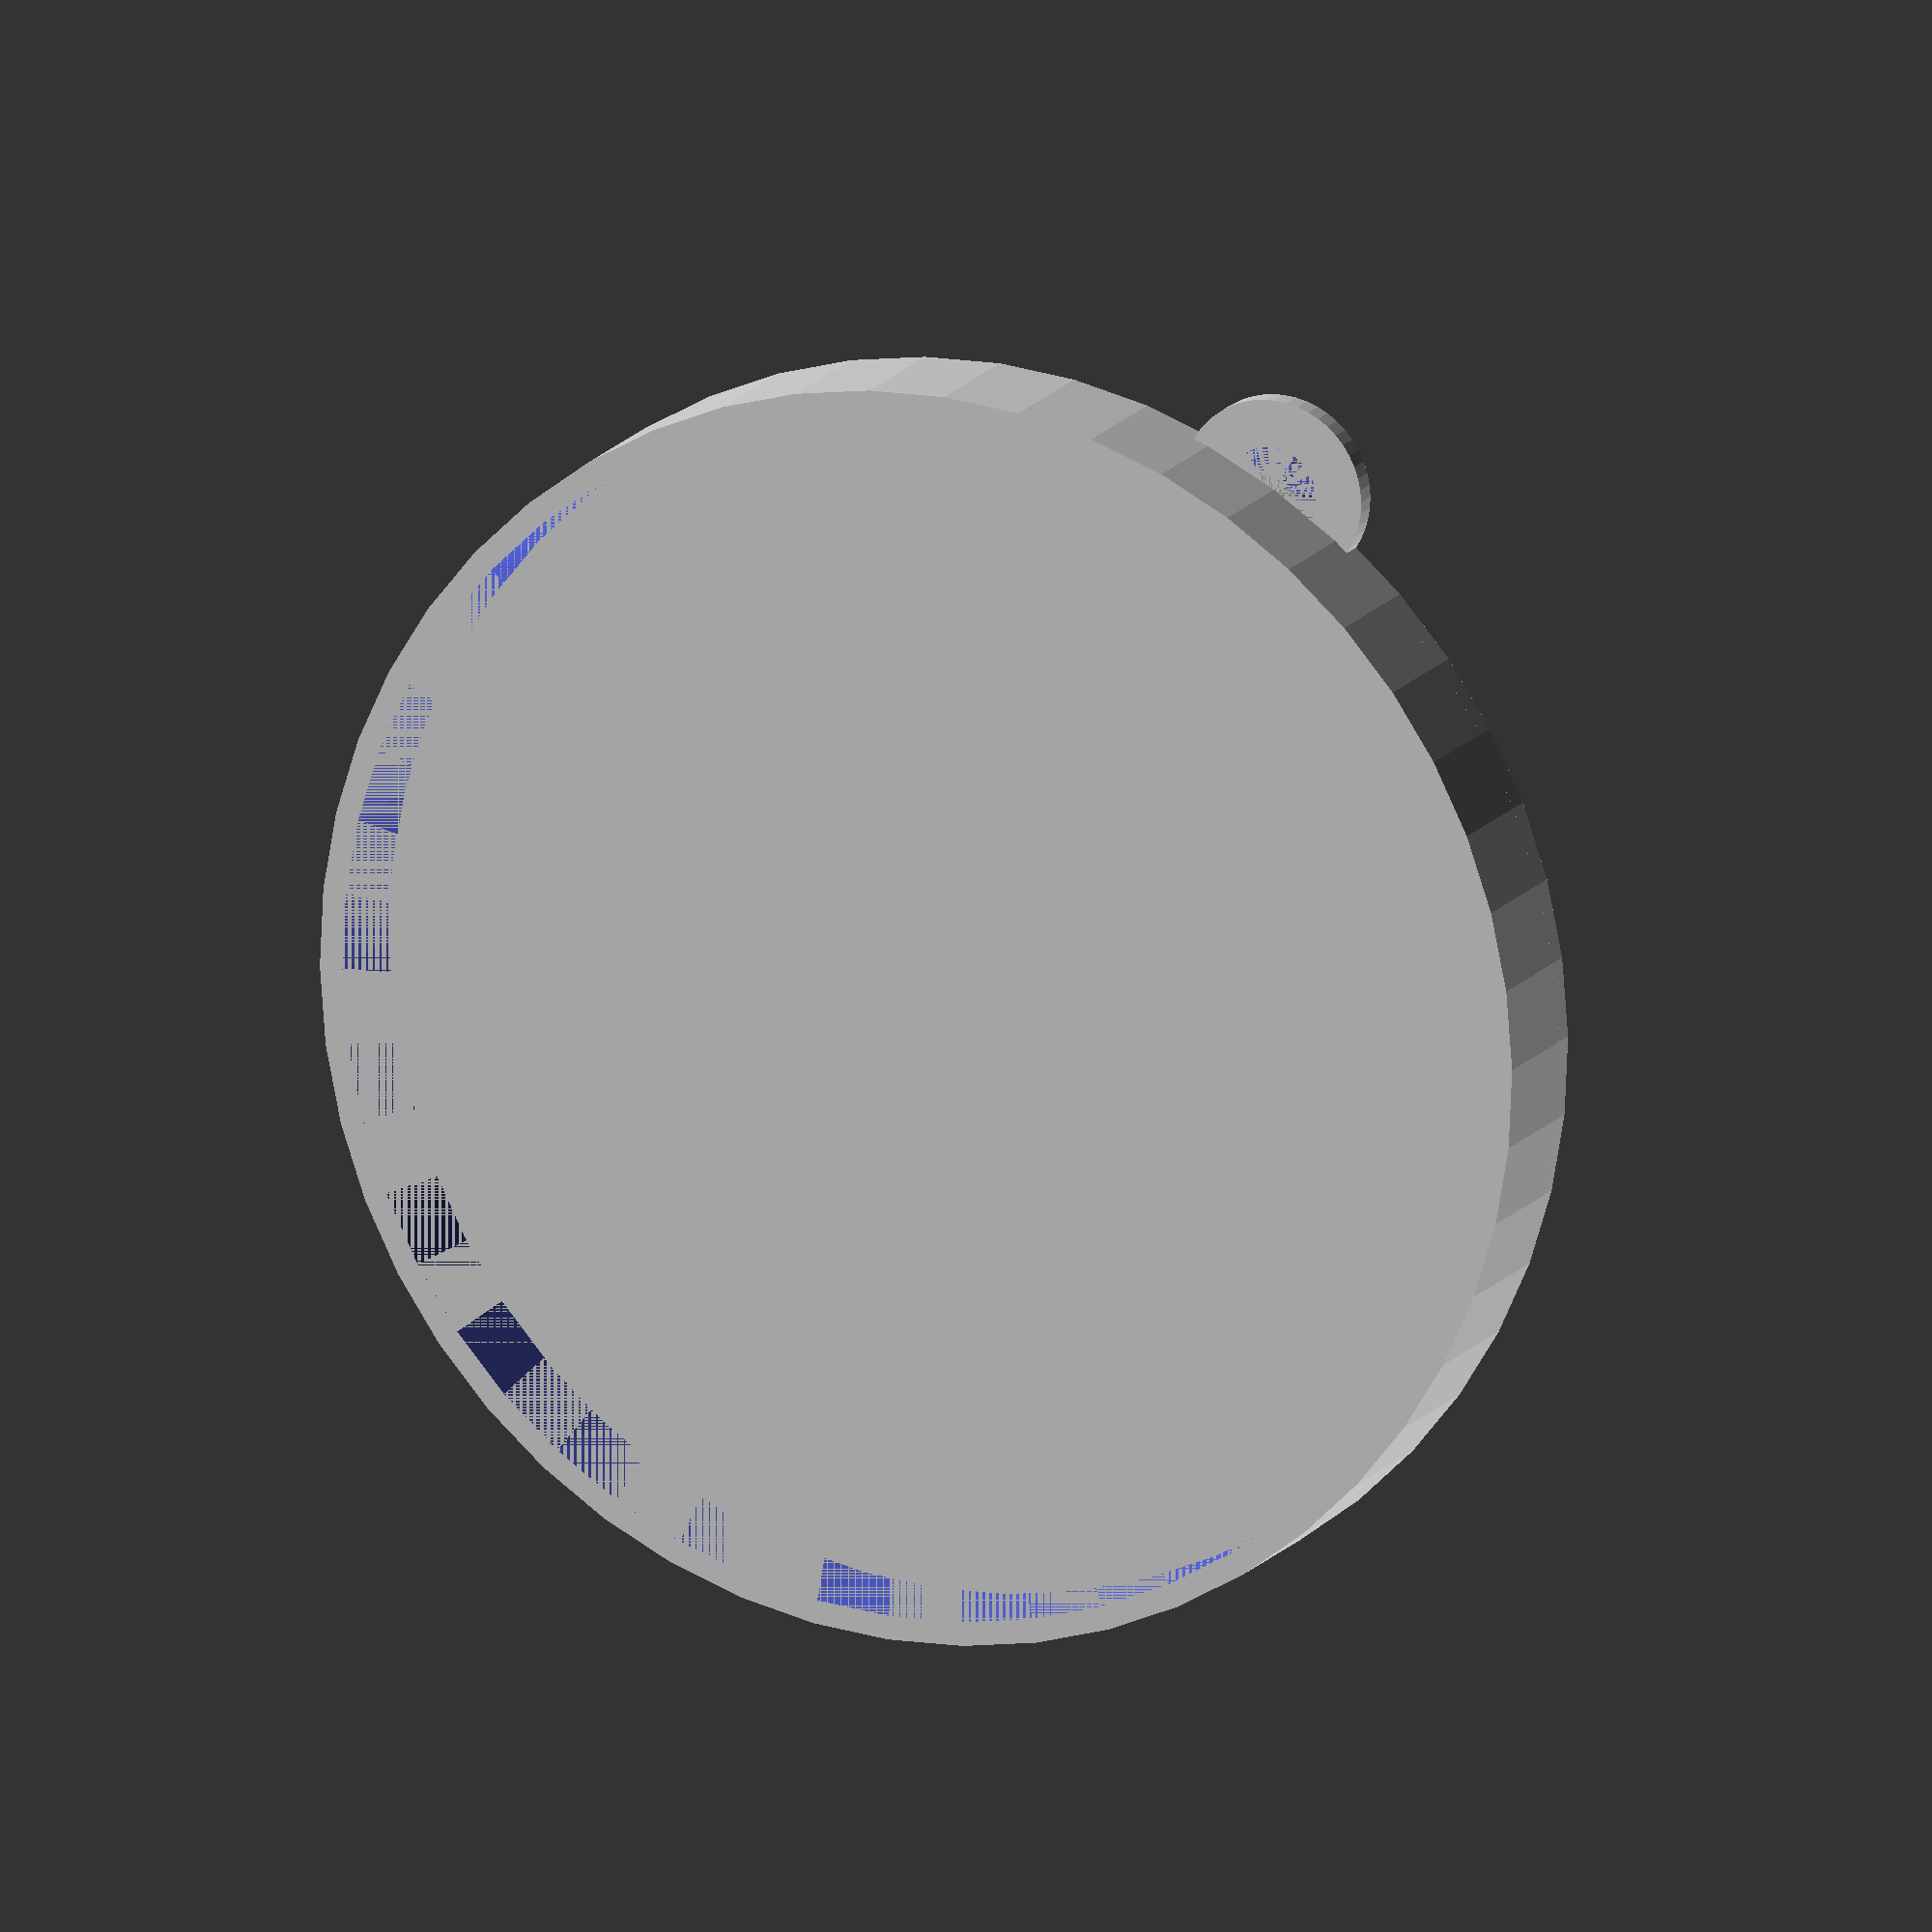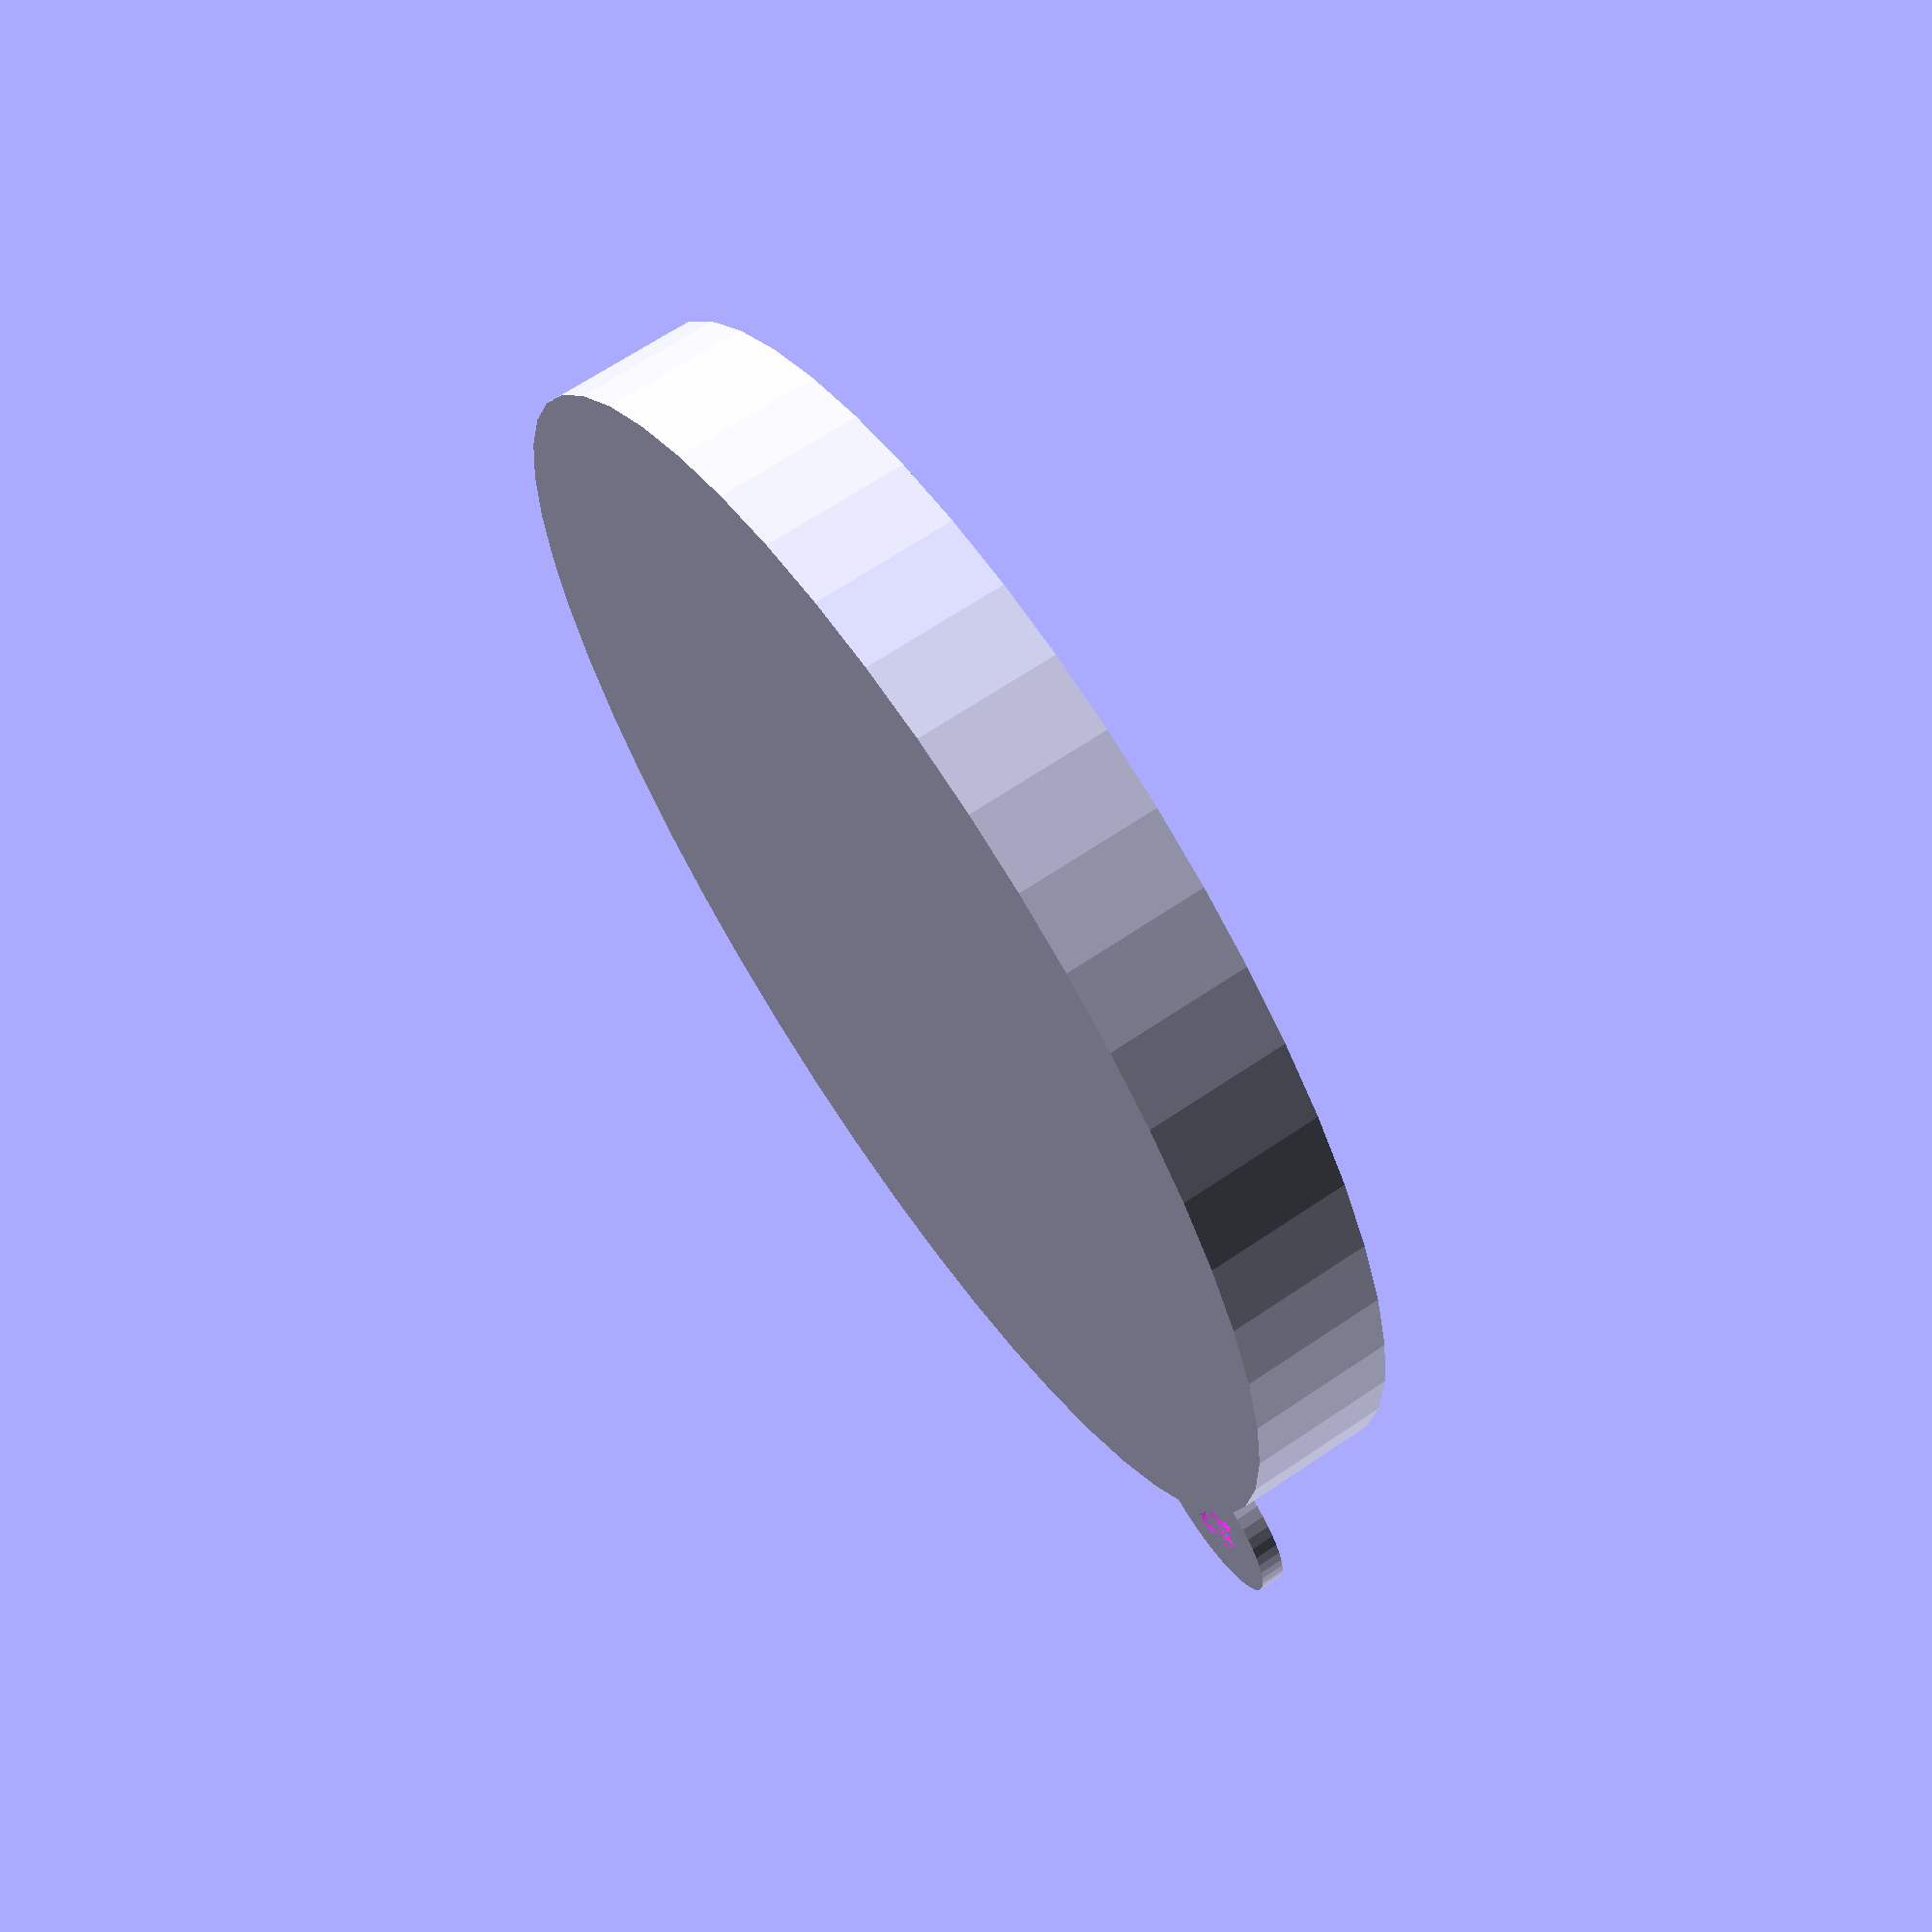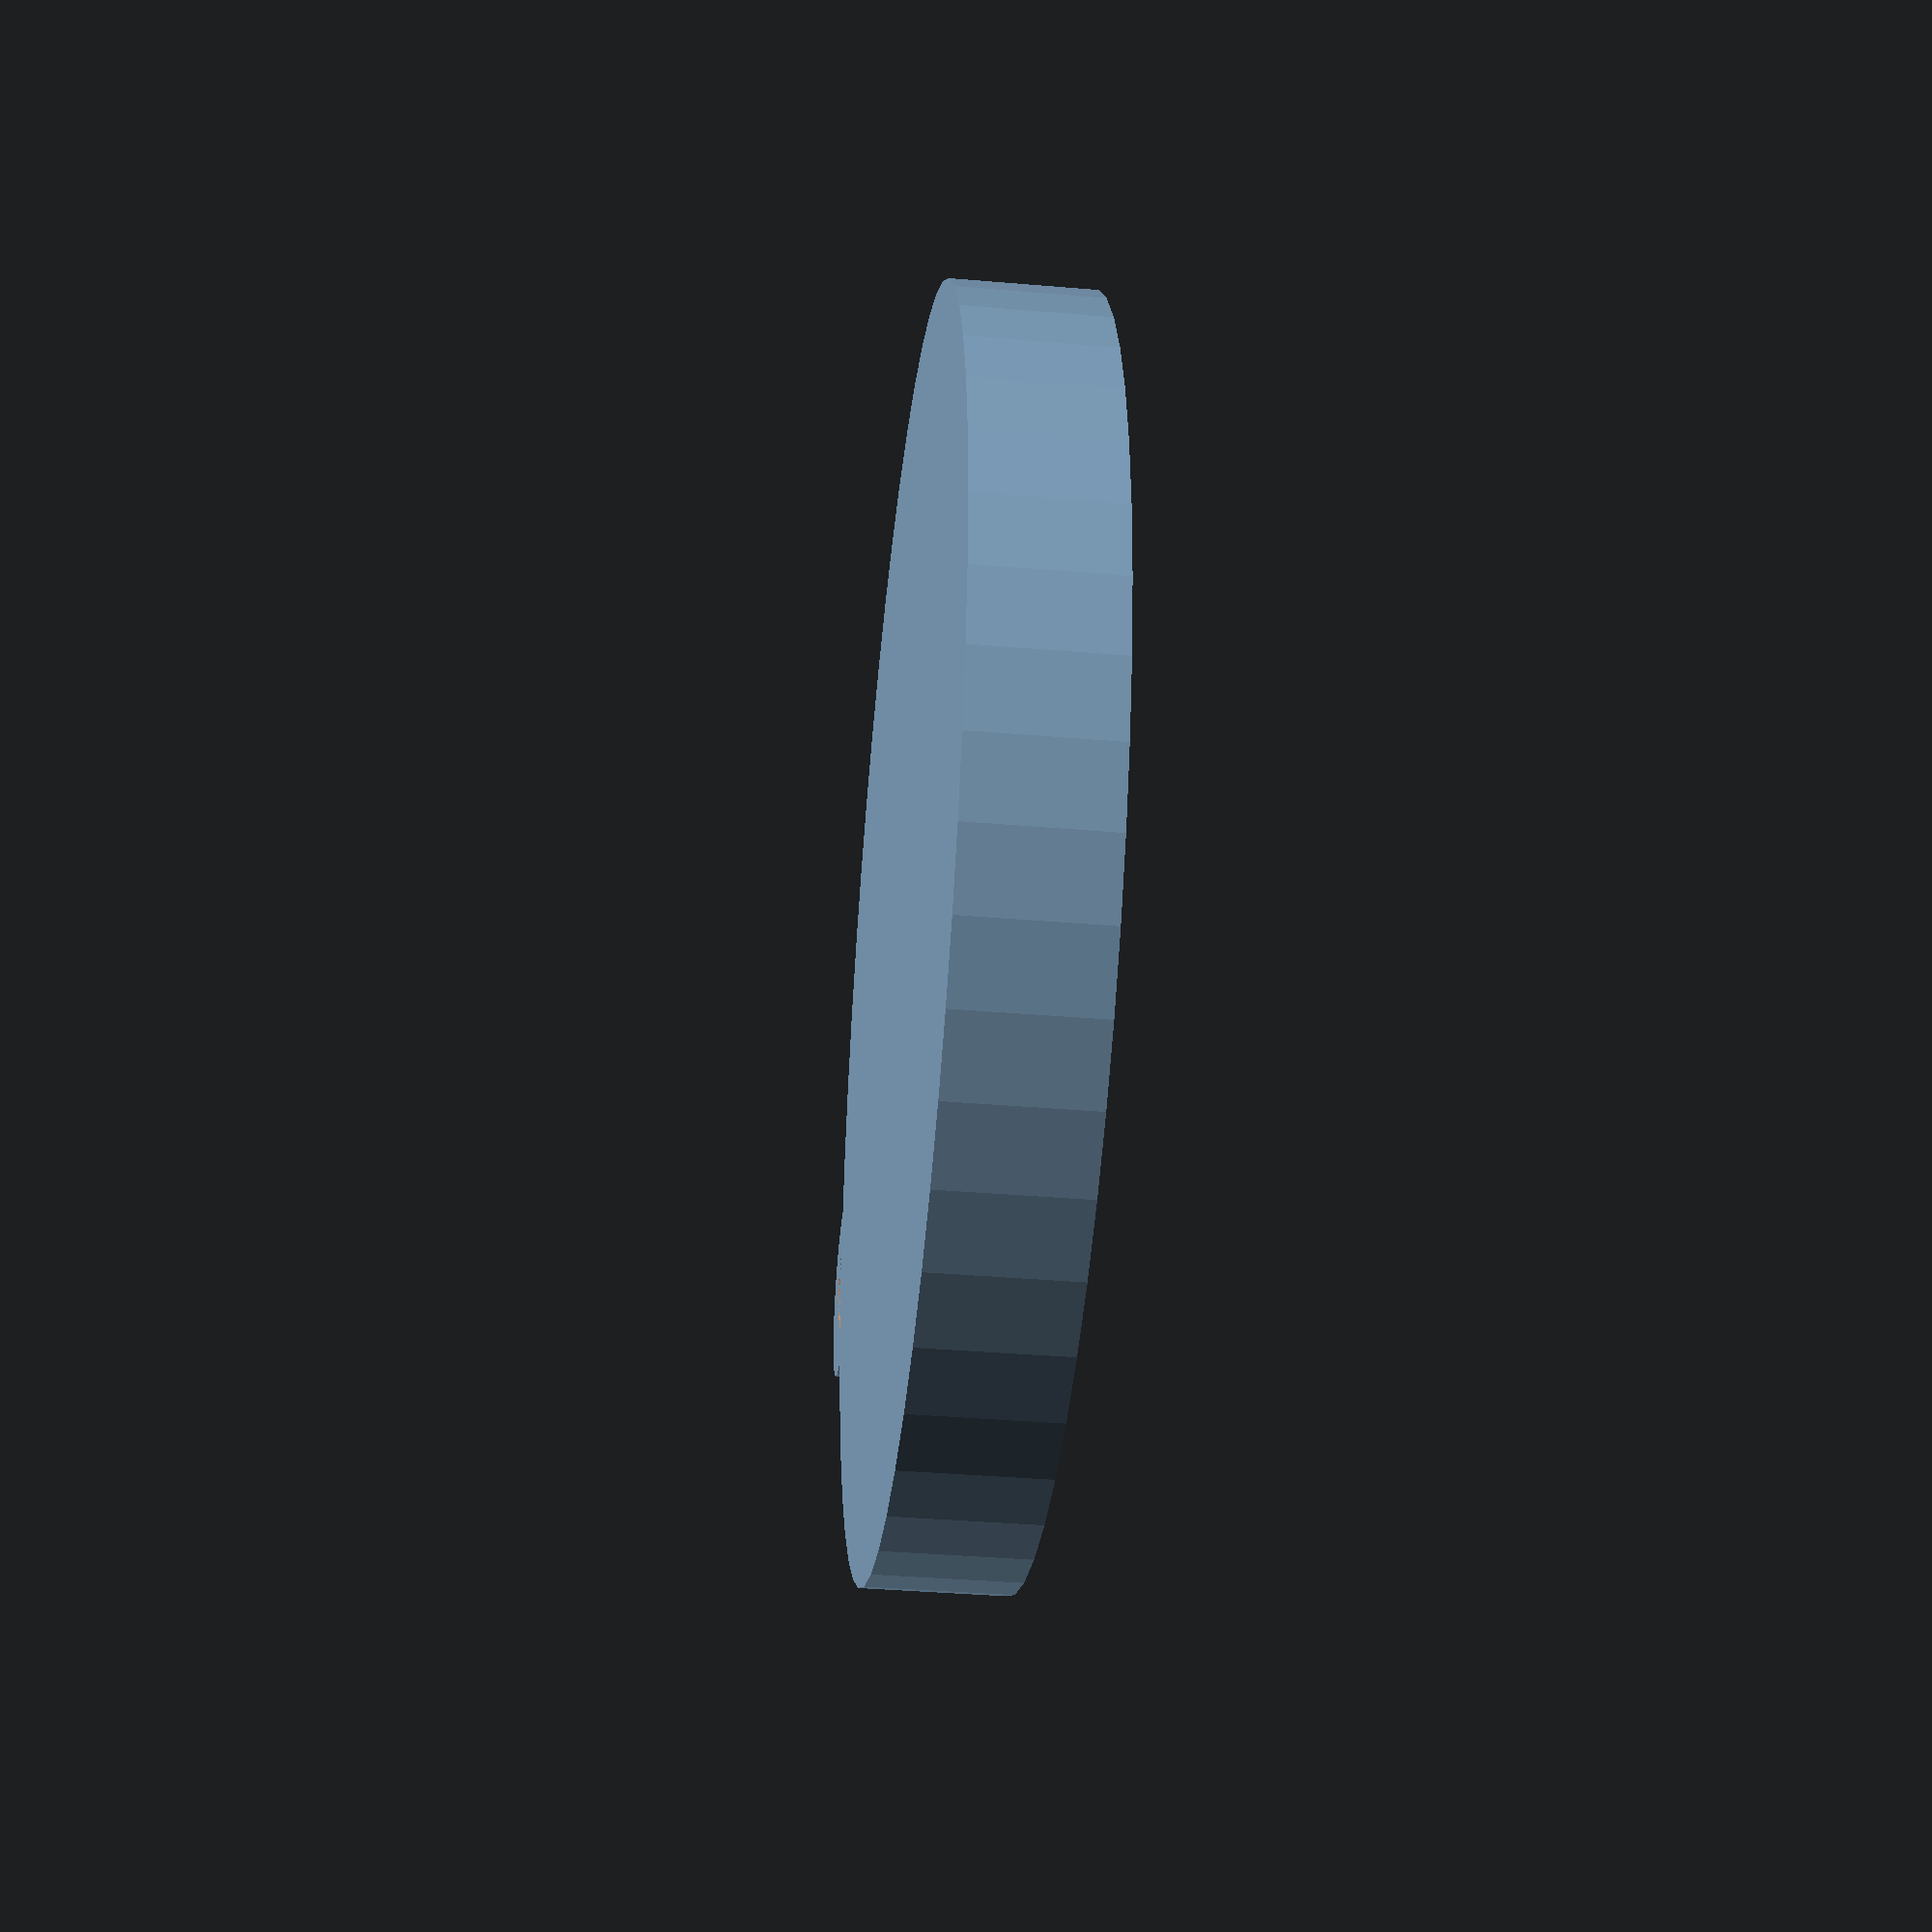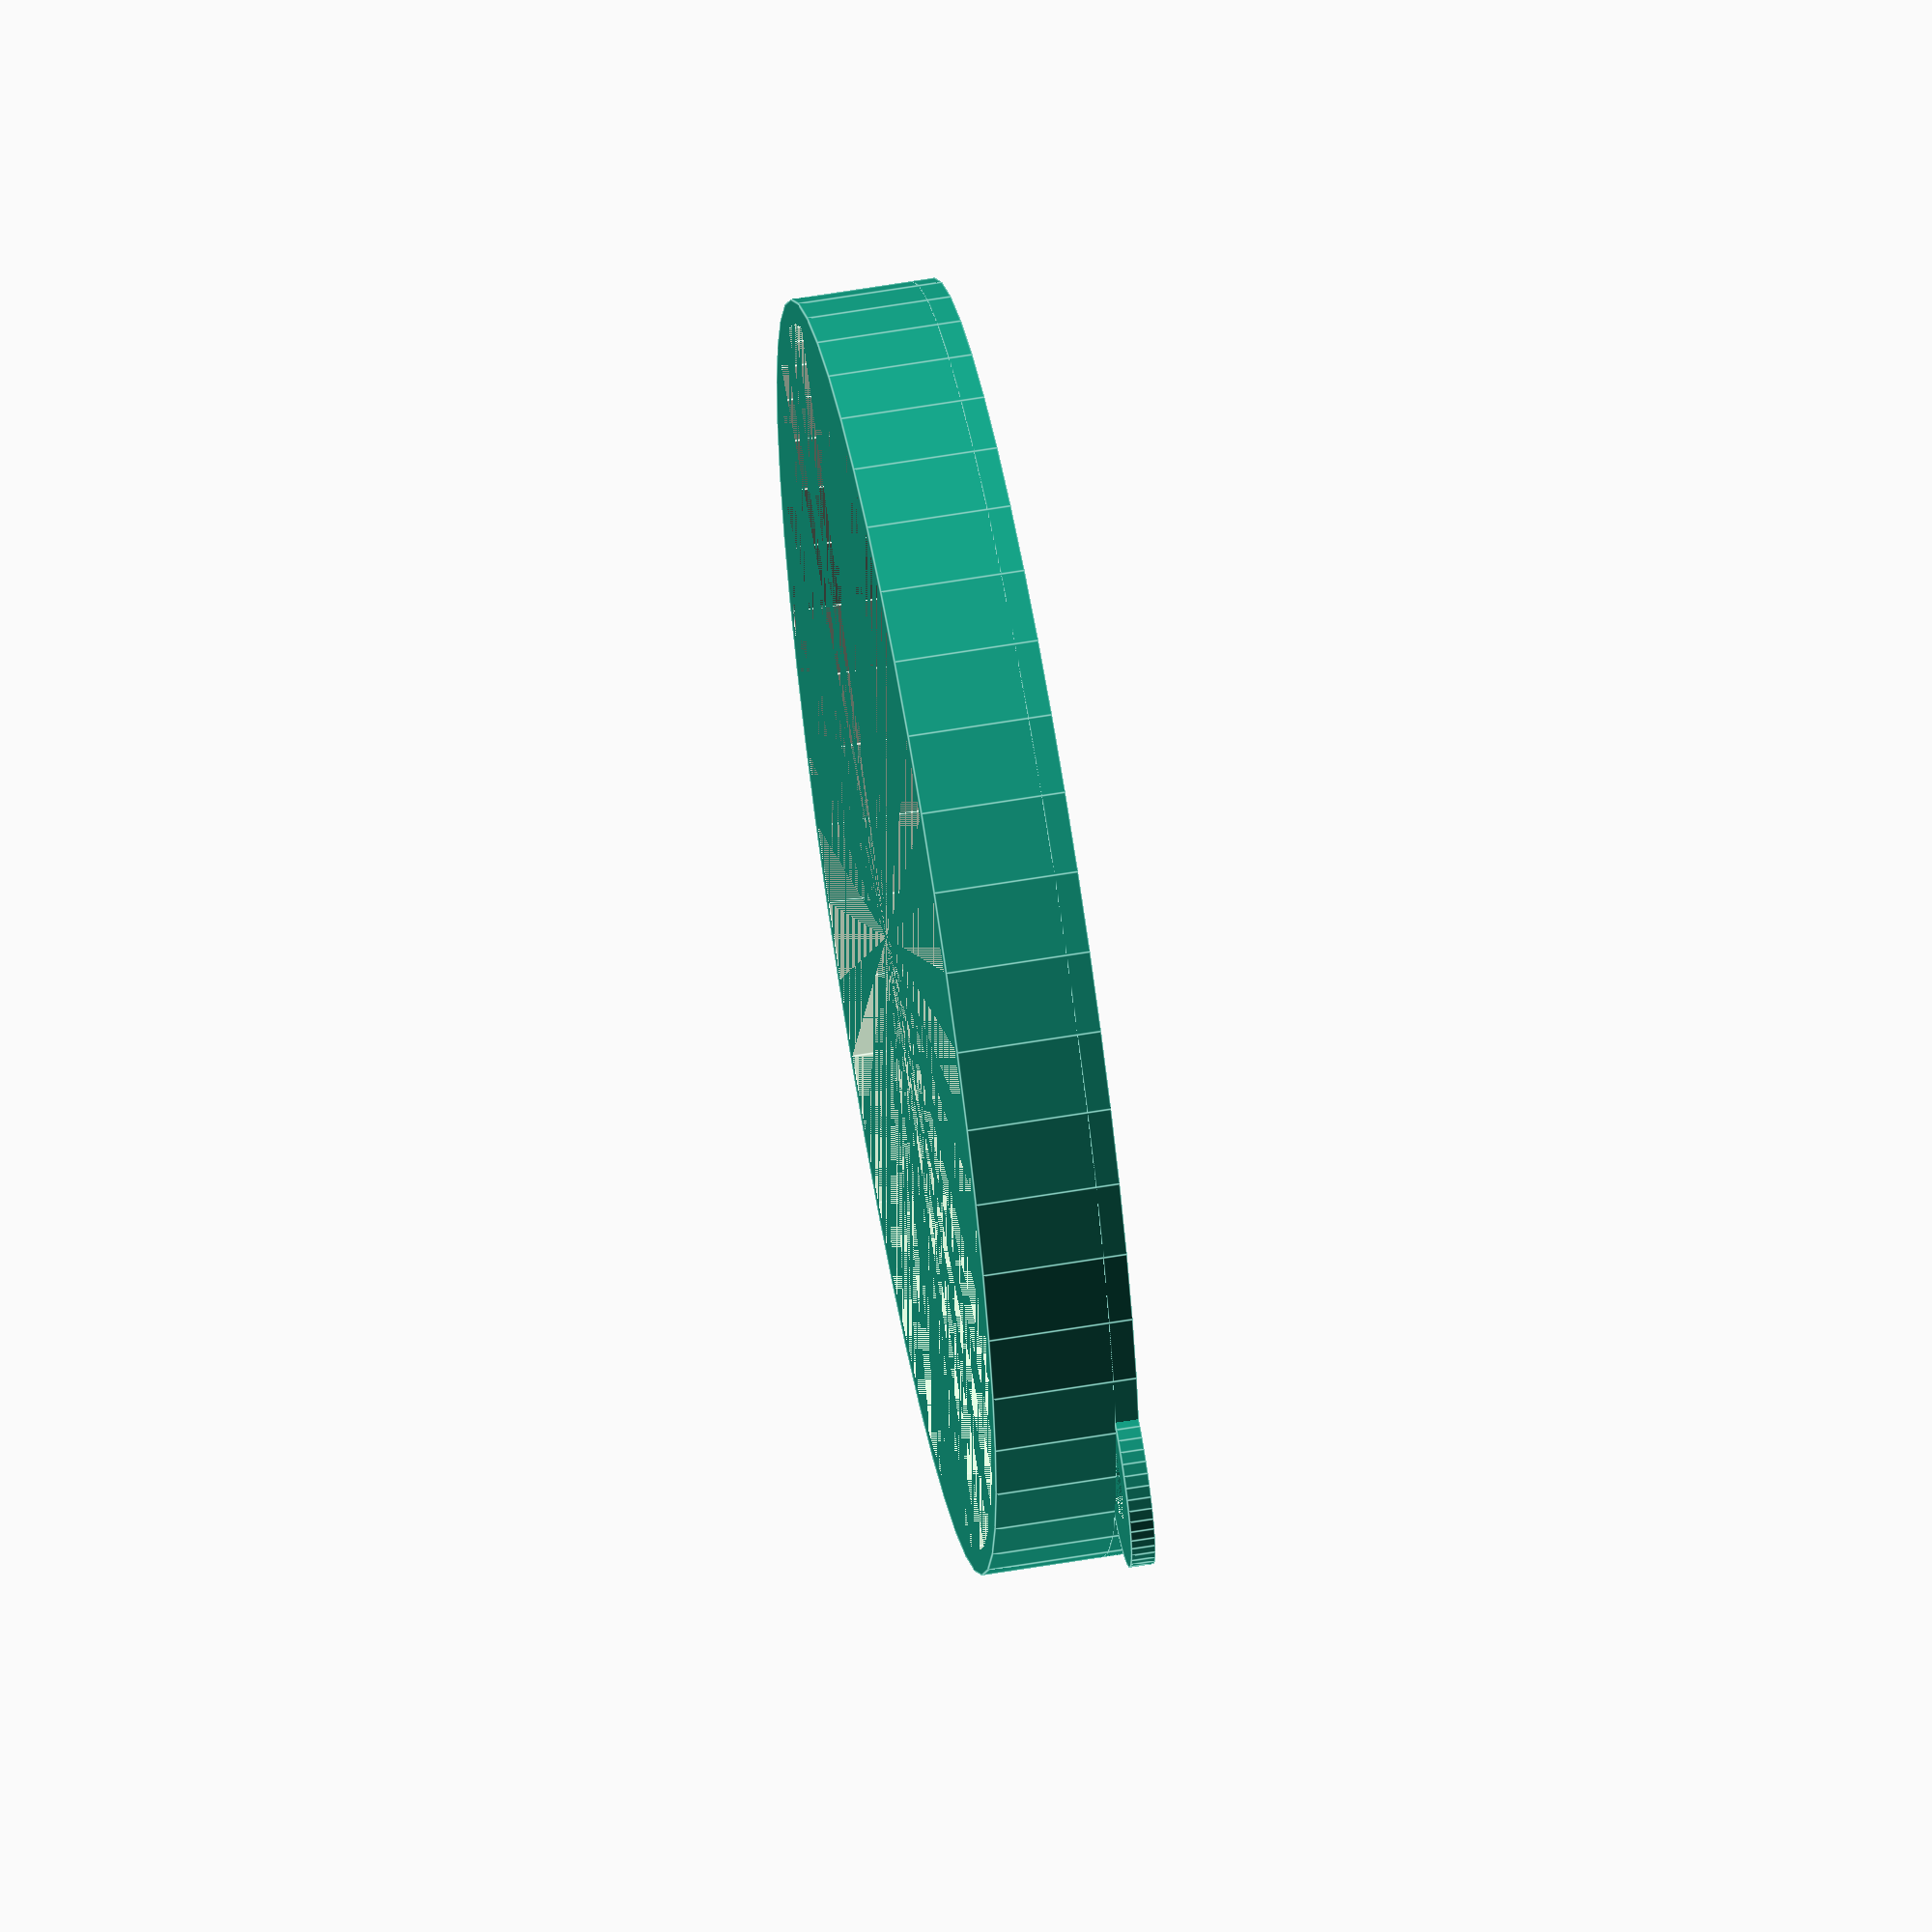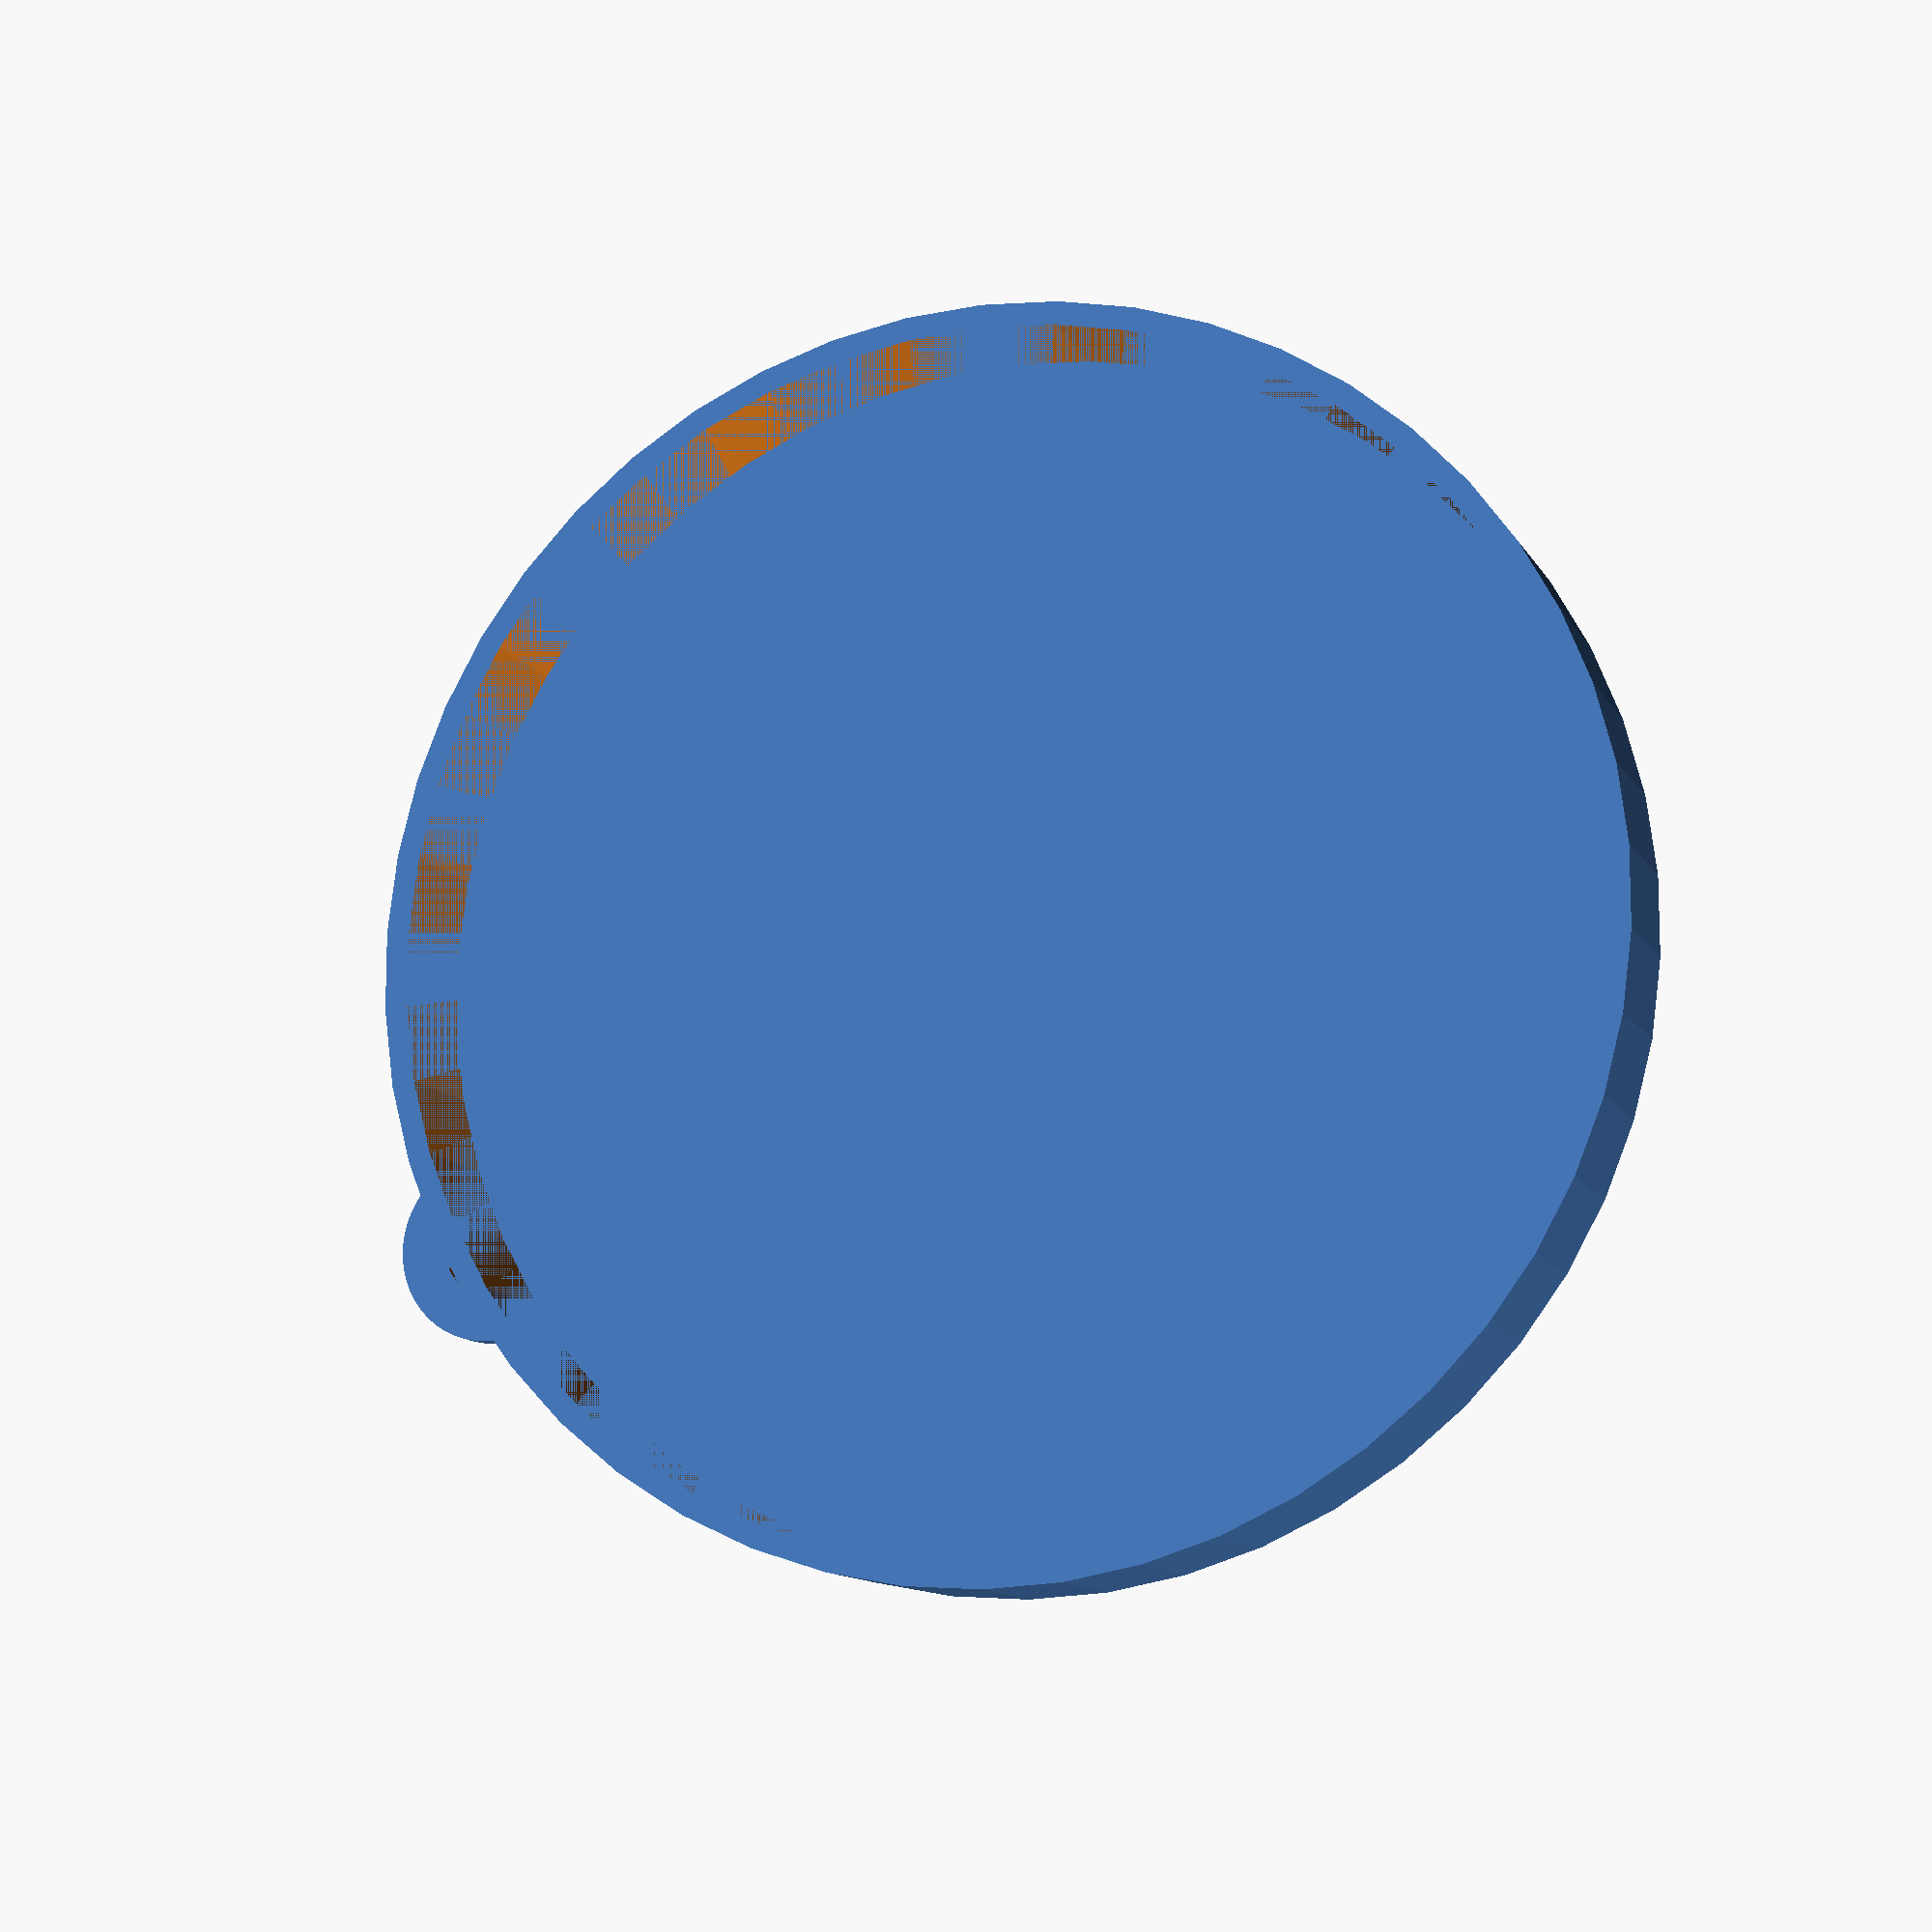
<openscad>
//Parameterised push on lens cap
// Glyn Cowles July 2014
// Added option to have a place for a tether
// Scott Hergott September 2014

//Thickness of sides
thickness=1;//[1:5] 
//Inside diameter
idiam=51;//[10:200]   
//Height
lidh=6;//[2:20]
//Looseness factor (5 = extra .5mm + diameter)
looseness=0;//[0:20]
// Toggle for tether
doTether= "true"; // ["true","false"]

/* [Hidden] */
$fn=50;
loose=looseness/10; // ie looseness = 5 loose = 0.5mm


lid(); 

//-----------------------------------------------------------------------
module tube(d,h,th) {  // d= outside diam
rad=d/2;
difference() {
	cylinder(h=h,r=rad);
	cylinder(h=h,r=rad-th);
	}
}

module tether( edge ) {
translate([-(edge+1)/2, 0, 0])
difference() {
	cylinder(h=thickness,r=4, center=false);
	cylinder(h=thickness,r=2, center=false);
	}
}

//-----------------------------------------------------------------------

module lid(){
union() {
	tube(idiam+thickness*2+loose,lidh,thickness); // sides
	tube(idiam+thickness*2+loose,thickness,idiam+thickness*2+loose); // base
	if (doTether)
	{
		tether(idiam+thickness/2+loose);
	}
}
}




</openscad>
<views>
elev=345.5 azim=121.5 roll=22.5 proj=o view=solid
elev=113.2 azim=155.4 roll=304.1 proj=p view=solid
elev=217.9 azim=359.3 roll=276.2 proj=p view=wireframe
elev=119.5 azim=0.7 roll=99.8 proj=o view=edges
elev=191.4 azim=154.8 roll=161.4 proj=p view=solid
</views>
